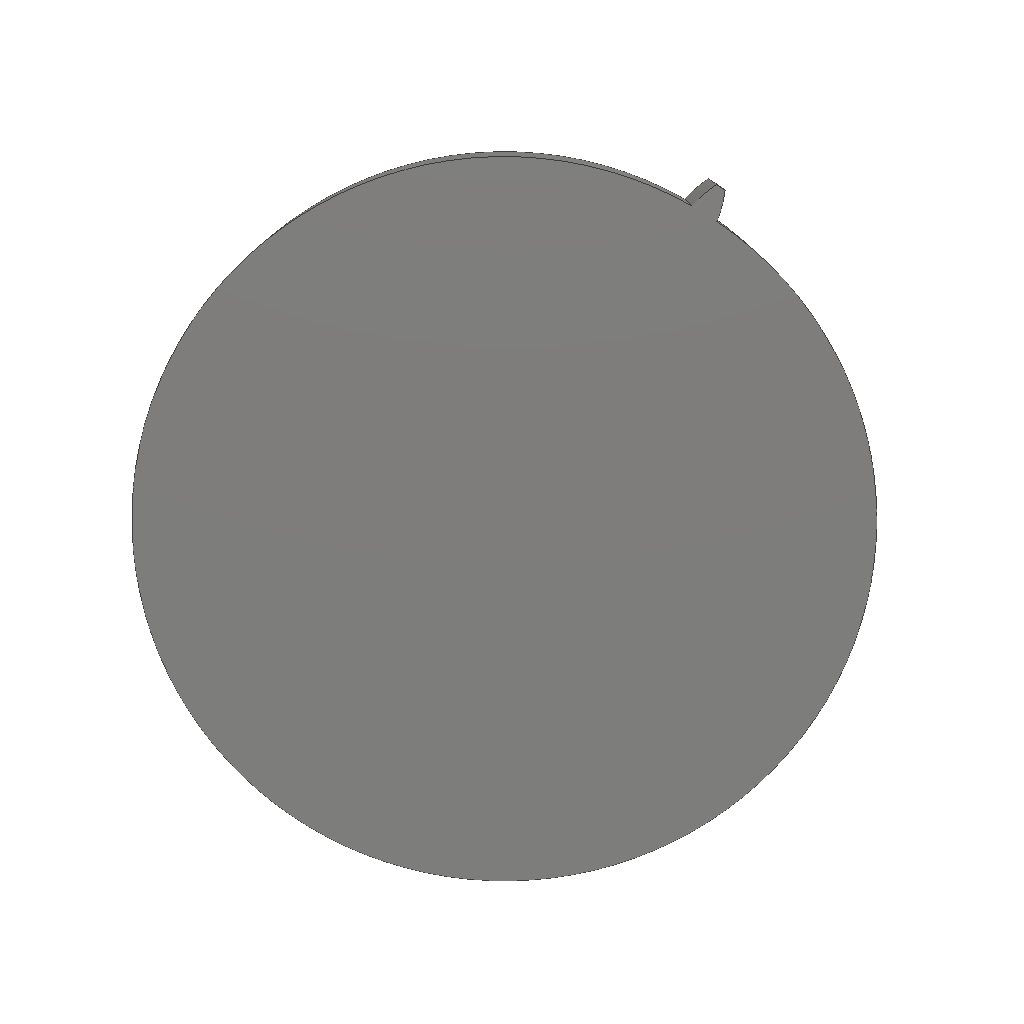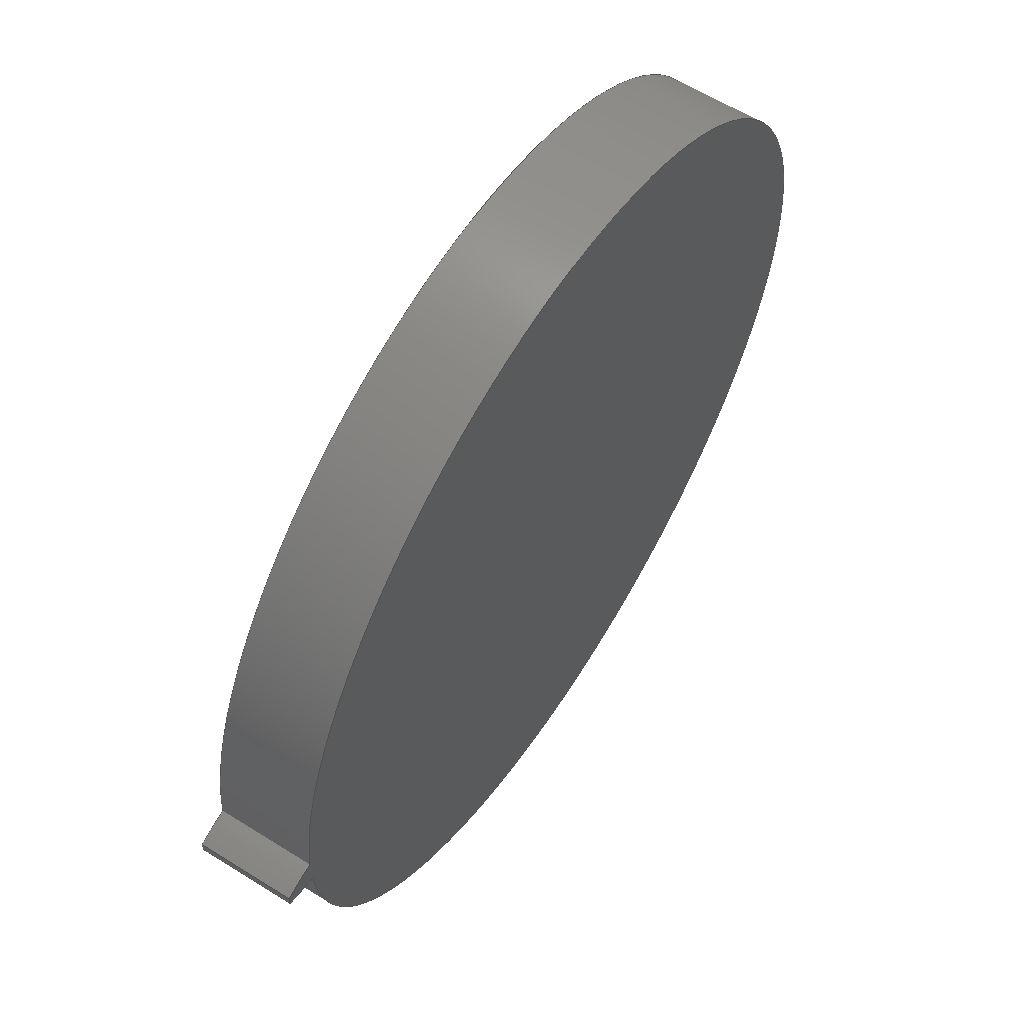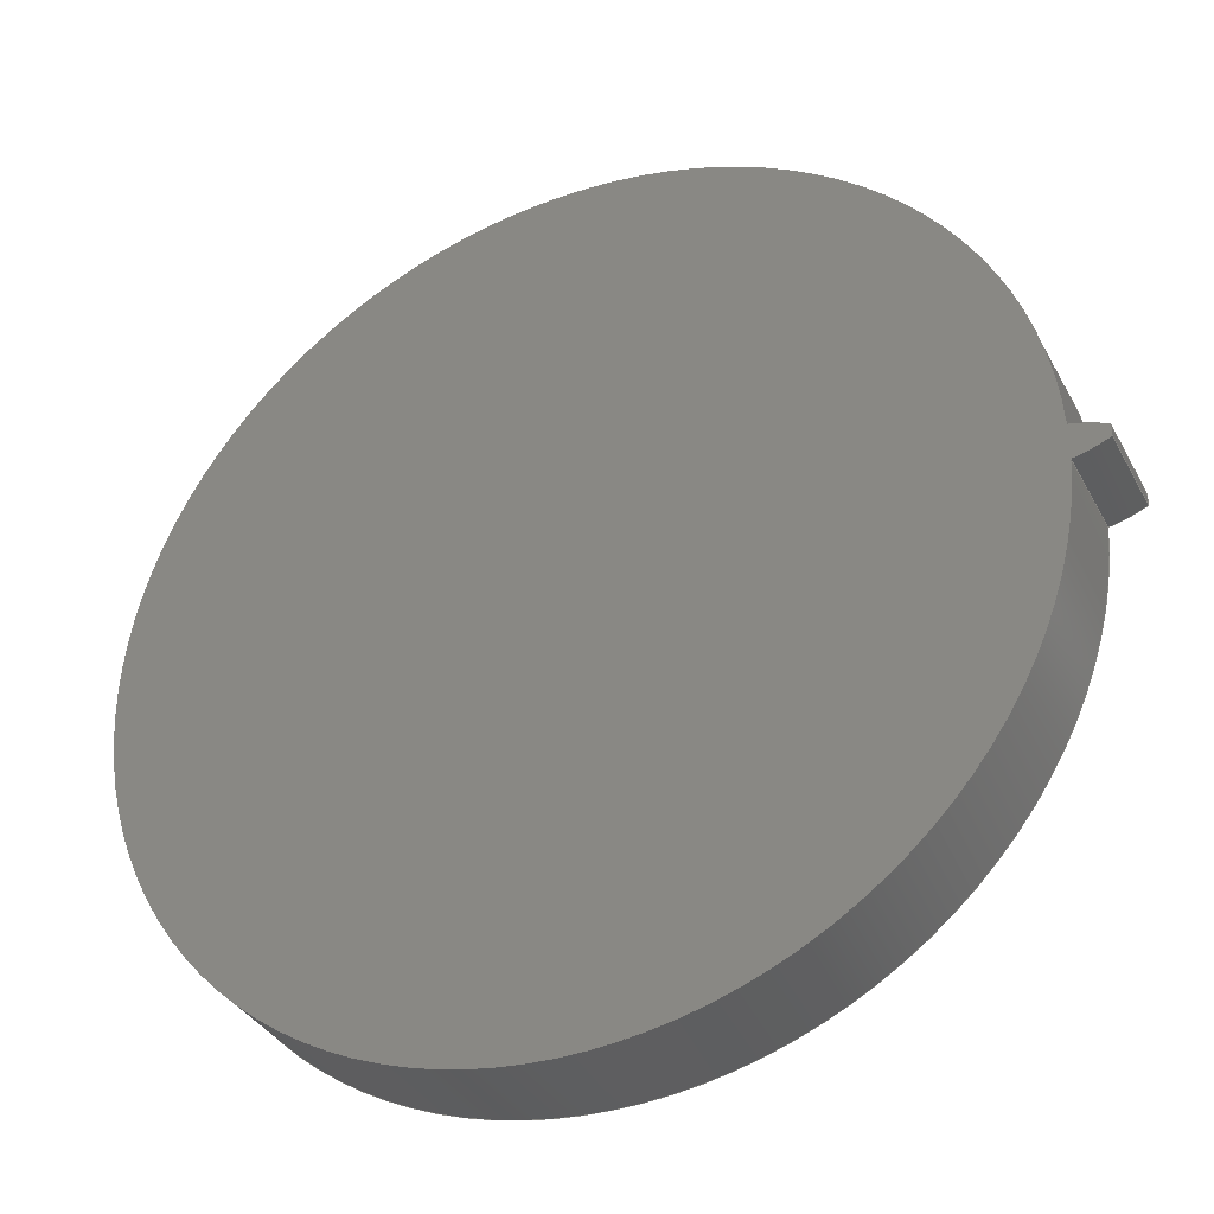
<metadata>
{"format":"step","ext":"step","renderer":"f3d","projection":"perspective","resolution":1024,"background":"white","views":[{"elev":-76.9,"azim":58.7,"up":"+Z"},{"elev":60.5,"azim":122.6,"up":"+Y"},{"elev":-35.4,"azim":25.1,"up":"+Y"}]}
</metadata>
<code>
ISO-10303-21;
DATA;
#1=MECHANICAL_DESIGN_GEOMETRIC_PRESENTATION_REPRESENTATION('',(#4),#246);
#2=SHAPE_REPRESENTATION_RELATIONSHIP('SRR','None',#253,#3);
#3=ADVANCED_BREP_SHAPE_REPRESENTATION('',(#5),#245);
#4=STYLED_ITEM('',(#262),#5);
#5=MANIFOLD_SOLID_BREP('Gear (23.62 pitch dia.)',#90);
#6=PLANE('',#110);
#7=PLANE('',#111);
#8=CIRCLE('',#105,12.23);
#9=CIRCLE('',#106,12.23);
#10=CIRCLE('',#108,11.32);
#11=CIRCLE('',#109,11.32);
#12=CYLINDRICAL_SURFACE('',#104,12.23);
#13=CYLINDRICAL_SURFACE('',#107,11.32);
#14=FACE_OUTER_BOUND('',#20,.T.);
#15=FACE_OUTER_BOUND('',#21,.T.);
#16=FACE_OUTER_BOUND('',#22,.T.);
#17=FACE_OUTER_BOUND('',#23,.T.);
#18=FACE_OUTER_BOUND('',#24,.T.);
#19=FACE_OUTER_BOUND('',#25,.T.);
#20=EDGE_LOOP('',(#58,#59,#60,#61));
#21=EDGE_LOOP('',(#62,#63,#64,#65));
#22=EDGE_LOOP('',(#66,#67,#68,#69));
#23=EDGE_LOOP('',(#70,#71,#72,#73));
#24=EDGE_LOOP('',(#74,#75,#76,#77));
#25=EDGE_LOOP('',(#78,#79,#80,#81));
#26=LINE('',#171,#30);
#27=LINE('',#184,#31);
#28=LINE('',#221,#32);
#29=LINE('',#234,#33);
#30=VECTOR('',#114,1);
#31=VECTOR('',#115,1);
#32=VECTOR('',#116,1);
#33=VECTOR('',#117,1);
#34=B_SPLINE_CURVE_WITH_KNOTS('',3,(#159,#160,#161,#162,#163,#164,#165,
#166,#167,#168,#169),.UNSPECIFIED.,.F.,.F.,(4,1,1,1,1,1,1,1,4),(0.2223,
0.2484,0.3747,0.5023,0.6313,
0.7616,0.8933,1.026,1.161),
 .UNSPECIFIED.);
#35=B_SPLINE_CURVE_WITH_KNOTS('',3,(#173,#174,#175,#176,#177,#178,#179,
#180,#181,#182,#183),.UNSPECIFIED.,.F.,.F.,(4,1,1,1,1,1,1,1,4),(0.2223,
0.2484,0.3747,0.5023,0.6313,
0.7616,0.8933,1.026,1.161),
 .UNSPECIFIED.);
#36=B_SPLINE_CURVE_WITH_KNOTS('',3,(#209,#210,#211,#212,#213,#214,#215,
#216,#217,#218,#219),.UNSPECIFIED.,.F.,.F.,(4,1,1,1,1,1,1,1,4),(0.2223,
0.2484,0.3747,0.5023,0.6313,
0.7616,0.8933,1.026,1.161),
 .UNSPECIFIED.);
#37=B_SPLINE_CURVE_WITH_KNOTS('',3,(#223,#224,#225,#226,#227,#228,#229,
#230,#231,#232,#233),.UNSPECIFIED.,.F.,.F.,(4,1,1,1,1,1,1,1,4),(-1.161,
-1.026,-0.8933,-0.7616,-0.6313,
-0.5023,-0.3747,-0.2484,-0.2223),
 .UNSPECIFIED.);
#38=VERTEX_POINT('',#157);
#39=VERTEX_POINT('',#158);
#40=VERTEX_POINT('',#170);
#41=VERTEX_POINT('',#172);
#42=VERTEX_POINT('',#207);
#43=VERTEX_POINT('',#208);
#44=VERTEX_POINT('',#220);
#45=VERTEX_POINT('',#222);
#46=EDGE_CURVE('',#38,#39,#34,.T.);
#47=EDGE_CURVE('',#39,#40,#26,.T.);
#48=EDGE_CURVE('',#41,#40,#35,.T.);
#49=EDGE_CURVE('',#38,#41,#27,.T.);
#50=EDGE_CURVE('',#42,#43,#36,.T.);
#51=EDGE_CURVE('',#44,#42,#28,.T.);
#52=EDGE_CURVE('',#45,#44,#37,.T.);
#53=EDGE_CURVE('',#43,#45,#29,.T.);
#54=EDGE_CURVE('',#39,#43,#8,.T.);
#55=EDGE_CURVE('',#40,#45,#9,.T.);
#56=EDGE_CURVE('',#42,#38,#10,.T.);
#57=EDGE_CURVE('',#44,#41,#11,.T.);
#58=ORIENTED_EDGE('',*,*,#46,.T.);
#59=ORIENTED_EDGE('',*,*,#47,.T.);
#60=ORIENTED_EDGE('',*,*,#48,.F.);
#61=ORIENTED_EDGE('',*,*,#49,.F.);
#62=ORIENTED_EDGE('',*,*,#50,.F.);
#63=ORIENTED_EDGE('',*,*,#51,.F.);
#64=ORIENTED_EDGE('',*,*,#52,.F.);
#65=ORIENTED_EDGE('',*,*,#53,.F.);
#66=ORIENTED_EDGE('',*,*,#54,.T.);
#67=ORIENTED_EDGE('',*,*,#53,.T.);
#68=ORIENTED_EDGE('',*,*,#55,.F.);
#69=ORIENTED_EDGE('',*,*,#47,.F.);
#70=ORIENTED_EDGE('',*,*,#51,.T.);
#71=ORIENTED_EDGE('',*,*,#56,.T.);
#72=ORIENTED_EDGE('',*,*,#49,.T.);
#73=ORIENTED_EDGE('',*,*,#57,.F.);
#74=ORIENTED_EDGE('',*,*,#57,.T.);
#75=ORIENTED_EDGE('',*,*,#48,.T.);
#76=ORIENTED_EDGE('',*,*,#55,.T.);
#77=ORIENTED_EDGE('',*,*,#52,.T.);
#78=ORIENTED_EDGE('',*,*,#56,.F.);
#79=ORIENTED_EDGE('',*,*,#50,.T.);
#80=ORIENTED_EDGE('',*,*,#54,.F.);
#81=ORIENTED_EDGE('',*,*,#46,.F.);
#82=B_SPLINE_SURFACE_WITH_KNOTS('',3,1,((#135,#136),(#137,#138),(#139,#140),
(#141,#142),(#143,#144),(#145,#146),(#147,#148),(#149,#150),(#151,#152),
(#153,#154),(#155,#156)),.UNSPECIFIED.,.F.,.F.,.F.,(4,1,1,1,1,1,1,1,4),
(2,2),(0.2223,0.2484,0.3747,0.5023,
0.6313,0.7616,0.8933,1.026,
1.161),(0,2.54),.UNSPECIFIED.);
#83=B_SPLINE_SURFACE_WITH_KNOTS('',3,1,((#185,#186),(#187,#188),(#189,#190),
(#191,#192),(#193,#194),(#195,#196),(#197,#198),(#199,#200),(#201,#202),
(#203,#204),(#205,#206)),.UNSPECIFIED.,.F.,.F.,.F.,(4,1,1,1,1,1,1,1,4),
(2,2),(-1.161,-1.026,-0.8933,-0.7616,
-0.6313,-0.5023,-0.3747,-0.2484,
-0.2223),(0,2.54),.UNSPECIFIED.);
#84=ADVANCED_FACE('',(#14),#82,.T.);
#85=ADVANCED_FACE('',(#15),#83,.T.);
#86=ADVANCED_FACE('',(#16),#12,.T.);
#87=ADVANCED_FACE('',(#17),#13,.T.);
#88=ADVANCED_FACE('',(#18),#6,.T.);
#89=ADVANCED_FACE('',(#19),#7,.F.);
#90=CLOSED_SHELL('',(#84,#85,#86,#87,#88,#89));
#91=DERIVED_UNIT_ELEMENT(#93,1);
#92=DERIVED_UNIT_ELEMENT(#248,3);
#93=(
MASS_UNIT()
NAMED_UNIT(*)
SI_UNIT(.KILO.,.GRAM.)
);
#94=DERIVED_UNIT((#91,#92));
#95=MEASURE_REPRESENTATION_ITEM('density measure',
POSITIVE_RATIO_MEASURE(7850),#94);
#96=PROPERTY_DEFINITION_REPRESENTATION(#101,#98);
#97=PROPERTY_DEFINITION_REPRESENTATION(#102,#99);
#98=REPRESENTATION('material name',(#100),#245);
#99=REPRESENTATION('density',(#95),#245);
#100=DESCRIPTIVE_REPRESENTATION_ITEM('Steel','Steel');
#101=PROPERTY_DEFINITION('material property','material name',#255);
#102=PROPERTY_DEFINITION('material property','density of part',#255);
#103=AXIS2_PLACEMENT_3D('placement',#134,#112,#113);
#104=AXIS2_PLACEMENT_3D('',#235,#118,#119);
#105=AXIS2_PLACEMENT_3D('',#236,#120,#121);
#106=AXIS2_PLACEMENT_3D('',#237,#122,#123);
#107=AXIS2_PLACEMENT_3D('',#238,#124,#125);
#108=AXIS2_PLACEMENT_3D('',#239,#126,#127);
#109=AXIS2_PLACEMENT_3D('',#240,#128,#129);
#110=AXIS2_PLACEMENT_3D('',#241,#130,#131);
#111=AXIS2_PLACEMENT_3D('',#242,#132,#133);
#112=DIRECTION('axis',(0,0,1));
#113=DIRECTION('refdir',(1,0,0));
#114=DIRECTION('',(0,0,1));
#115=DIRECTION('',(0,0,1));
#116=DIRECTION('',(0,0,-1));
#117=DIRECTION('',(0,0,1));
#118=DIRECTION('center_axis',(0,0,1));
#119=DIRECTION('ref_axis',(0.9999,-0.01266,0));
#120=DIRECTION('center_axis',(0,0,1));
#121=DIRECTION('ref_axis',(0.9999,-0.01266,0));
#122=DIRECTION('center_axis',(0,0,1));
#123=DIRECTION('ref_axis',(0.9999,-0.01266,0));
#124=DIRECTION('center_axis',(0,0,1));
#125=DIRECTION('ref_axis',(-1,1.225e-16,0));
#126=DIRECTION('center_axis',(0,0,1));
#127=DIRECTION('ref_axis',(1,0,0));
#128=DIRECTION('center_axis',(0,0,1));
#129=DIRECTION('ref_axis',(1,0,0));
#130=DIRECTION('center_axis',(0,0,1));
#131=DIRECTION('ref_axis',(1,0,0));
#132=DIRECTION('center_axis',(0,0,1));
#133=DIRECTION('ref_axis',(1,0,0));
#134=CARTESIAN_POINT('',(0,0,0));
#135=CARTESIAN_POINT('Ctrl Pts',(11.31,-0.4351,0));
#136=CARTESIAN_POINT('Ctrl Pts',(11.31,-0.4351,2.54));
#137=CARTESIAN_POINT('Ctrl Pts',(11.32,-0.4337,0));
#138=CARTESIAN_POINT('Ctrl Pts',(11.32,-0.4337,2.54));
#139=CARTESIAN_POINT('Ctrl Pts',(11.37,-0.4252,0));
#140=CARTESIAN_POINT('Ctrl Pts',(11.37,-0.4252,2.54));
#141=CARTESIAN_POINT('Ctrl Pts',(11.46,-0.4071,0));
#142=CARTESIAN_POINT('Ctrl Pts',(11.46,-0.4071,2.54));
#143=CARTESIAN_POINT('Ctrl Pts',(11.58,-0.3767,0));
#144=CARTESIAN_POINT('Ctrl Pts',(11.58,-0.3767,2.54));
#145=CARTESIAN_POINT('Ctrl Pts',(11.71,-0.3412,0));
#146=CARTESIAN_POINT('Ctrl Pts',(11.71,-0.3412,2.54));
#147=CARTESIAN_POINT('Ctrl Pts',(11.83,-0.3011,0));
#148=CARTESIAN_POINT('Ctrl Pts',(11.83,-0.3011,2.54));
#149=CARTESIAN_POINT('Ctrl Pts',(11.96,-0.2565,0));
#150=CARTESIAN_POINT('Ctrl Pts',(11.96,-0.2565,2.54));
#151=CARTESIAN_POINT('Ctrl Pts',(12.08,-0.208,0));
#152=CARTESIAN_POINT('Ctrl Pts',(12.08,-0.208,2.54));
#153=CARTESIAN_POINT('Ctrl Pts',(12.16,-0.1726,0));
#154=CARTESIAN_POINT('Ctrl Pts',(12.16,-0.1726,2.54));
#155=CARTESIAN_POINT('Ctrl Pts',(12.2,-0.1548,0));
#156=CARTESIAN_POINT('Ctrl Pts',(12.2,-0.1548,2.54));
#157=CARTESIAN_POINT('',(11.31,-0.4351,0));
#158=CARTESIAN_POINT('',(12.2,-0.1548,0));
#159=CARTESIAN_POINT('Ctrl Pts',(11.31,-0.4351,0));
#160=CARTESIAN_POINT('Ctrl Pts',(11.32,-0.4337,0));
#161=CARTESIAN_POINT('Ctrl Pts',(11.37,-0.4252,0));
#162=CARTESIAN_POINT('Ctrl Pts',(11.46,-0.4071,0));
#163=CARTESIAN_POINT('Ctrl Pts',(11.58,-0.3767,0));
#164=CARTESIAN_POINT('Ctrl Pts',(11.71,-0.3412,0));
#165=CARTESIAN_POINT('Ctrl Pts',(11.83,-0.3011,0));
#166=CARTESIAN_POINT('Ctrl Pts',(11.96,-0.2565,0));
#167=CARTESIAN_POINT('Ctrl Pts',(12.08,-0.208,0));
#168=CARTESIAN_POINT('Ctrl Pts',(12.16,-0.1726,0));
#169=CARTESIAN_POINT('Ctrl Pts',(12.2,-0.1548,0));
#170=CARTESIAN_POINT('',(12.2,-0.1548,2.54));
#171=CARTESIAN_POINT('',(12.2,-0.1548,0));
#172=CARTESIAN_POINT('',(11.31,-0.4351,2.54));
#173=CARTESIAN_POINT('Ctrl Pts',(11.31,-0.4351,2.54));
#174=CARTESIAN_POINT('Ctrl Pts',(11.32,-0.4337,2.54));
#175=CARTESIAN_POINT('Ctrl Pts',(11.37,-0.4252,2.54));
#176=CARTESIAN_POINT('Ctrl Pts',(11.46,-0.4071,2.54));
#177=CARTESIAN_POINT('Ctrl Pts',(11.58,-0.3767,2.54));
#178=CARTESIAN_POINT('Ctrl Pts',(11.71,-0.3412,2.54));
#179=CARTESIAN_POINT('Ctrl Pts',(11.83,-0.3011,2.54));
#180=CARTESIAN_POINT('Ctrl Pts',(11.96,-0.2565,2.54));
#181=CARTESIAN_POINT('Ctrl Pts',(12.08,-0.208,2.54));
#182=CARTESIAN_POINT('Ctrl Pts',(12.16,-0.1726,2.54));
#183=CARTESIAN_POINT('Ctrl Pts',(12.2,-0.1548,2.54));
#184=CARTESIAN_POINT('',(11.31,-0.4351,0));
#185=CARTESIAN_POINT('Ctrl Pts',(12.2,0.1548,0));
#186=CARTESIAN_POINT('Ctrl Pts',(12.2,0.1548,2.54));
#187=CARTESIAN_POINT('Ctrl Pts',(12.16,0.1726,0));
#188=CARTESIAN_POINT('Ctrl Pts',(12.16,0.1726,2.54));
#189=CARTESIAN_POINT('Ctrl Pts',(12.08,0.208,0));
#190=CARTESIAN_POINT('Ctrl Pts',(12.08,0.208,2.54));
#191=CARTESIAN_POINT('Ctrl Pts',(11.96,0.2565,0));
#192=CARTESIAN_POINT('Ctrl Pts',(11.96,0.2565,2.54));
#193=CARTESIAN_POINT('Ctrl Pts',(11.83,0.3011,0));
#194=CARTESIAN_POINT('Ctrl Pts',(11.83,0.3011,2.54));
#195=CARTESIAN_POINT('Ctrl Pts',(11.71,0.3412,0));
#196=CARTESIAN_POINT('Ctrl Pts',(11.71,0.3412,2.54));
#197=CARTESIAN_POINT('Ctrl Pts',(11.58,0.3767,0));
#198=CARTESIAN_POINT('Ctrl Pts',(11.58,0.3767,2.54));
#199=CARTESIAN_POINT('Ctrl Pts',(11.46,0.4071,0));
#200=CARTESIAN_POINT('Ctrl Pts',(11.46,0.4071,2.54));
#201=CARTESIAN_POINT('Ctrl Pts',(11.37,0.4252,0));
#202=CARTESIAN_POINT('Ctrl Pts',(11.37,0.4252,2.54));
#203=CARTESIAN_POINT('Ctrl Pts',(11.32,0.4337,0));
#204=CARTESIAN_POINT('Ctrl Pts',(11.32,0.4337,2.54));
#205=CARTESIAN_POINT('Ctrl Pts',(11.31,0.4351,0));
#206=CARTESIAN_POINT('Ctrl Pts',(11.31,0.4351,2.54));
#207=CARTESIAN_POINT('',(11.31,0.4351,0));
#208=CARTESIAN_POINT('',(12.2,0.1548,0));
#209=CARTESIAN_POINT('Ctrl Pts',(11.31,0.4351,0));
#210=CARTESIAN_POINT('Ctrl Pts',(11.32,0.4337,0));
#211=CARTESIAN_POINT('Ctrl Pts',(11.37,0.4252,0));
#212=CARTESIAN_POINT('Ctrl Pts',(11.46,0.4071,0));
#213=CARTESIAN_POINT('Ctrl Pts',(11.58,0.3767,0));
#214=CARTESIAN_POINT('Ctrl Pts',(11.71,0.3412,0));
#215=CARTESIAN_POINT('Ctrl Pts',(11.83,0.3011,0));
#216=CARTESIAN_POINT('Ctrl Pts',(11.96,0.2565,0));
#217=CARTESIAN_POINT('Ctrl Pts',(12.08,0.208,0));
#218=CARTESIAN_POINT('Ctrl Pts',(12.16,0.1726,0));
#219=CARTESIAN_POINT('Ctrl Pts',(12.2,0.1548,0));
#220=CARTESIAN_POINT('',(11.31,0.4351,2.54));
#221=CARTESIAN_POINT('',(11.31,0.4351,0));
#222=CARTESIAN_POINT('',(12.2,0.1548,2.54));
#223=CARTESIAN_POINT('Ctrl Pts',(12.2,0.1548,2.54));
#224=CARTESIAN_POINT('Ctrl Pts',(12.16,0.1726,2.54));
#225=CARTESIAN_POINT('Ctrl Pts',(12.08,0.208,2.54));
#226=CARTESIAN_POINT('Ctrl Pts',(11.96,0.2565,2.54));
#227=CARTESIAN_POINT('Ctrl Pts',(11.83,0.3011,2.54));
#228=CARTESIAN_POINT('Ctrl Pts',(11.71,0.3412,2.54));
#229=CARTESIAN_POINT('Ctrl Pts',(11.58,0.3767,2.54));
#230=CARTESIAN_POINT('Ctrl Pts',(11.46,0.4071,2.54));
#231=CARTESIAN_POINT('Ctrl Pts',(11.37,0.4252,2.54));
#232=CARTESIAN_POINT('Ctrl Pts',(11.32,0.4337,2.54));
#233=CARTESIAN_POINT('Ctrl Pts',(11.31,0.4351,2.54));
#234=CARTESIAN_POINT('',(12.2,0.1548,0));
#235=CARTESIAN_POINT('Origin',(-0.02559,0,0));
#236=CARTESIAN_POINT('Origin',(-0.02559,0,0));
#237=CARTESIAN_POINT('Origin',(-0.02559,0,2.54));
#238=CARTESIAN_POINT('Origin',(0,0,0));
#239=CARTESIAN_POINT('Origin',(0,0,0));
#240=CARTESIAN_POINT('Origin',(0,0,2.54));
#241=CARTESIAN_POINT('Origin',(0,0,2.54));
#242=CARTESIAN_POINT('Origin',(0,0,0));
#243=UNCERTAINTY_MEASURE_WITH_UNIT(LENGTH_MEASURE(0.001),#247,
'DISTANCE_ACCURACY_VALUE',
'Maximum model space distance between geometric entities at asserted c
onnectivities');
#244=UNCERTAINTY_MEASURE_WITH_UNIT(LENGTH_MEASURE(0.001),#247,
'DISTANCE_ACCURACY_VALUE',
'Maximum model space distance between geometric entities at asserted c
onnectivities');
#245=(
GEOMETRIC_REPRESENTATION_CONTEXT(3)
GLOBAL_UNCERTAINTY_ASSIGNED_CONTEXT((#243))
GLOBAL_UNIT_ASSIGNED_CONTEXT((#247,#249,#250))
REPRESENTATION_CONTEXT('','3D')
);
#246=(
GEOMETRIC_REPRESENTATION_CONTEXT(3)
GLOBAL_UNCERTAINTY_ASSIGNED_CONTEXT((#244))
GLOBAL_UNIT_ASSIGNED_CONTEXT((#247,#249,#250))
REPRESENTATION_CONTEXT('','3D')
);
#247=(
LENGTH_UNIT()
NAMED_UNIT(*)
SI_UNIT(.CENTI.,.METRE.)
);
#248=(
LENGTH_UNIT()
NAMED_UNIT(*)
SI_UNIT($,.METRE.)
);
#249=(
NAMED_UNIT(*)
PLANE_ANGLE_UNIT()
SI_UNIT($,.RADIAN.)
);
#250=(
NAMED_UNIT(*)
SI_UNIT($,.STERADIAN.)
SOLID_ANGLE_UNIT()
);
#251=SHAPE_DEFINITION_REPRESENTATION(#252,#253);
#252=PRODUCT_DEFINITION_SHAPE('',$,#255);
#253=SHAPE_REPRESENTATION('',(#103),#245);
#254=PRODUCT_DEFINITION_CONTEXT('part definition',#259,'design');
#255=PRODUCT_DEFINITION('FusionComponent','FusionComponent',#256,#254);
#256=PRODUCT_DEFINITION_FORMATION('',$,#261);
#257=PRODUCT_RELATED_PRODUCT_CATEGORY('FusionComponent',
'FusionComponent',(#261));
#258=APPLICATION_PROTOCOL_DEFINITION('international standard',
'automotive_design',2009,#259);
#259=APPLICATION_CONTEXT(
'Core Data for Automotive Mechanical Design Process');
#260=PRODUCT_CONTEXT('part definition',#259,'mechanical');
#261=PRODUCT('FusionComponent','FusionComponent',$,(#260));
#262=PRESENTATION_STYLE_ASSIGNMENT((#263));
#263=SURFACE_STYLE_USAGE(.BOTH.,#264);
#264=SURFACE_SIDE_STYLE('',(#265));
#265=SURFACE_STYLE_FILL_AREA(#266);
#266=FILL_AREA_STYLE('Steel - Satin',(#267));
#267=FILL_AREA_STYLE_COLOUR('Steel - Satin',#268);
#268=COLOUR_RGB('Steel - Satin',0.6275,0.6275,0.6275);
ENDSEC;
END-ISO-10303-21;

</code>
